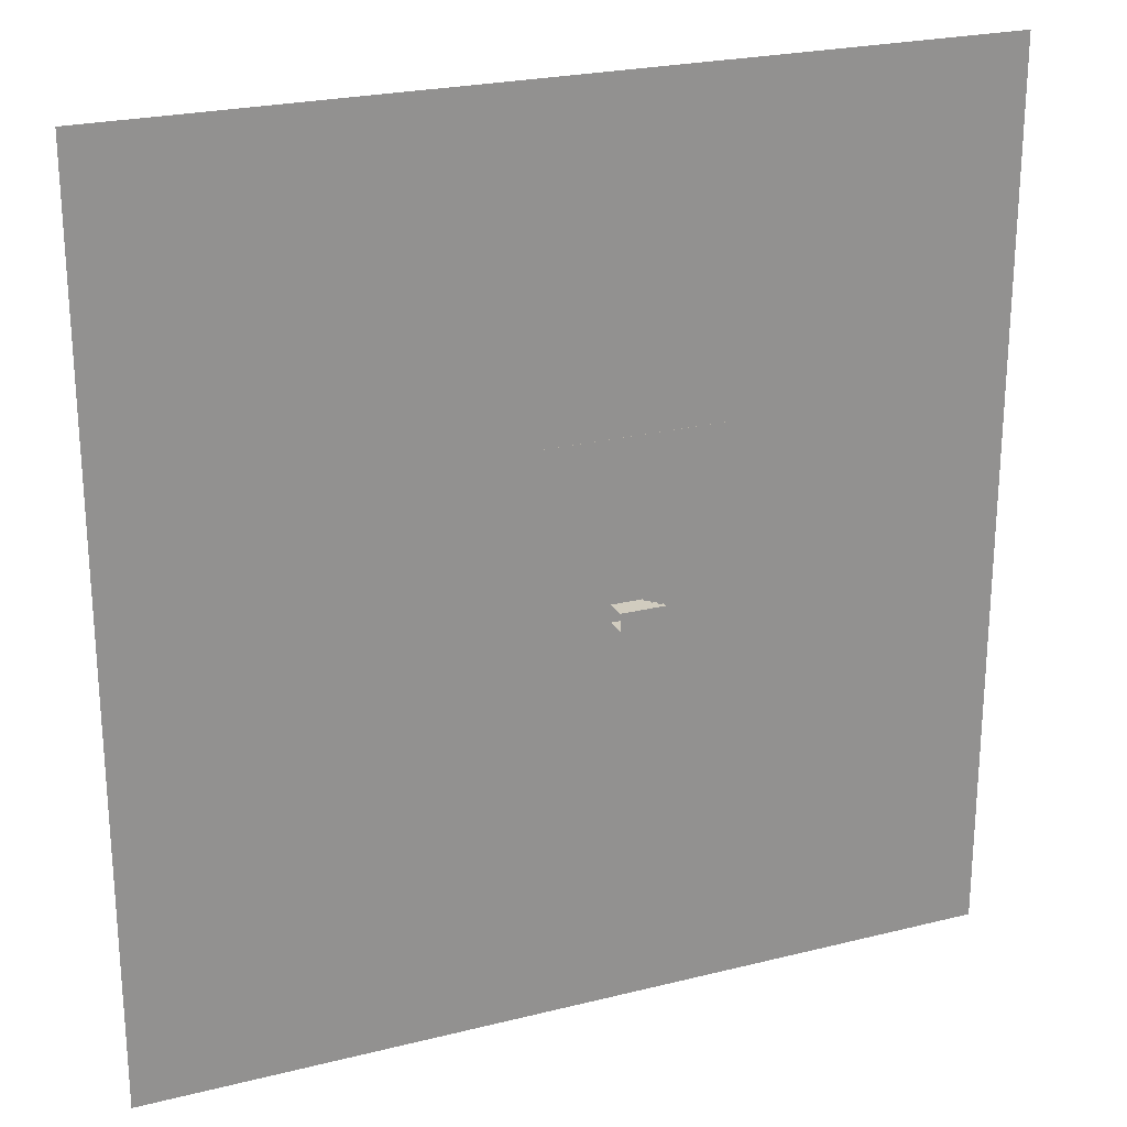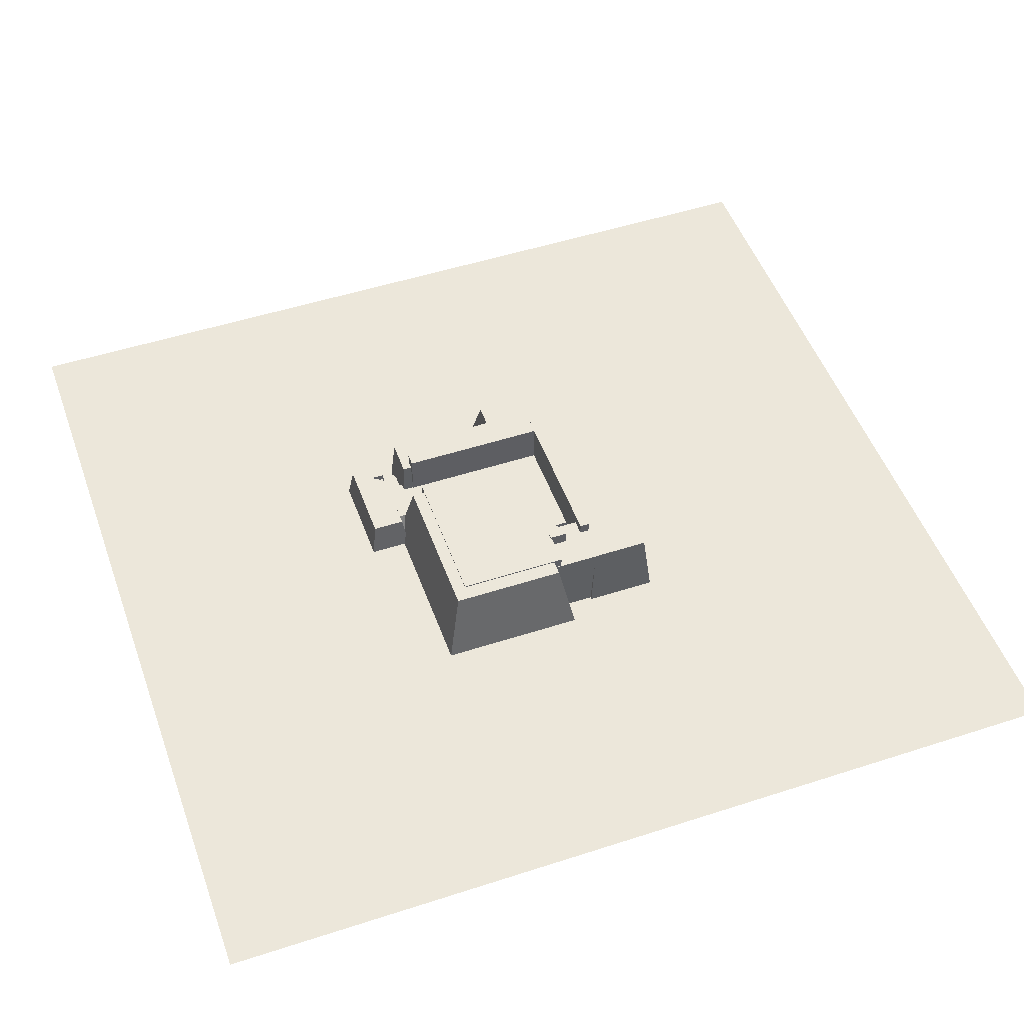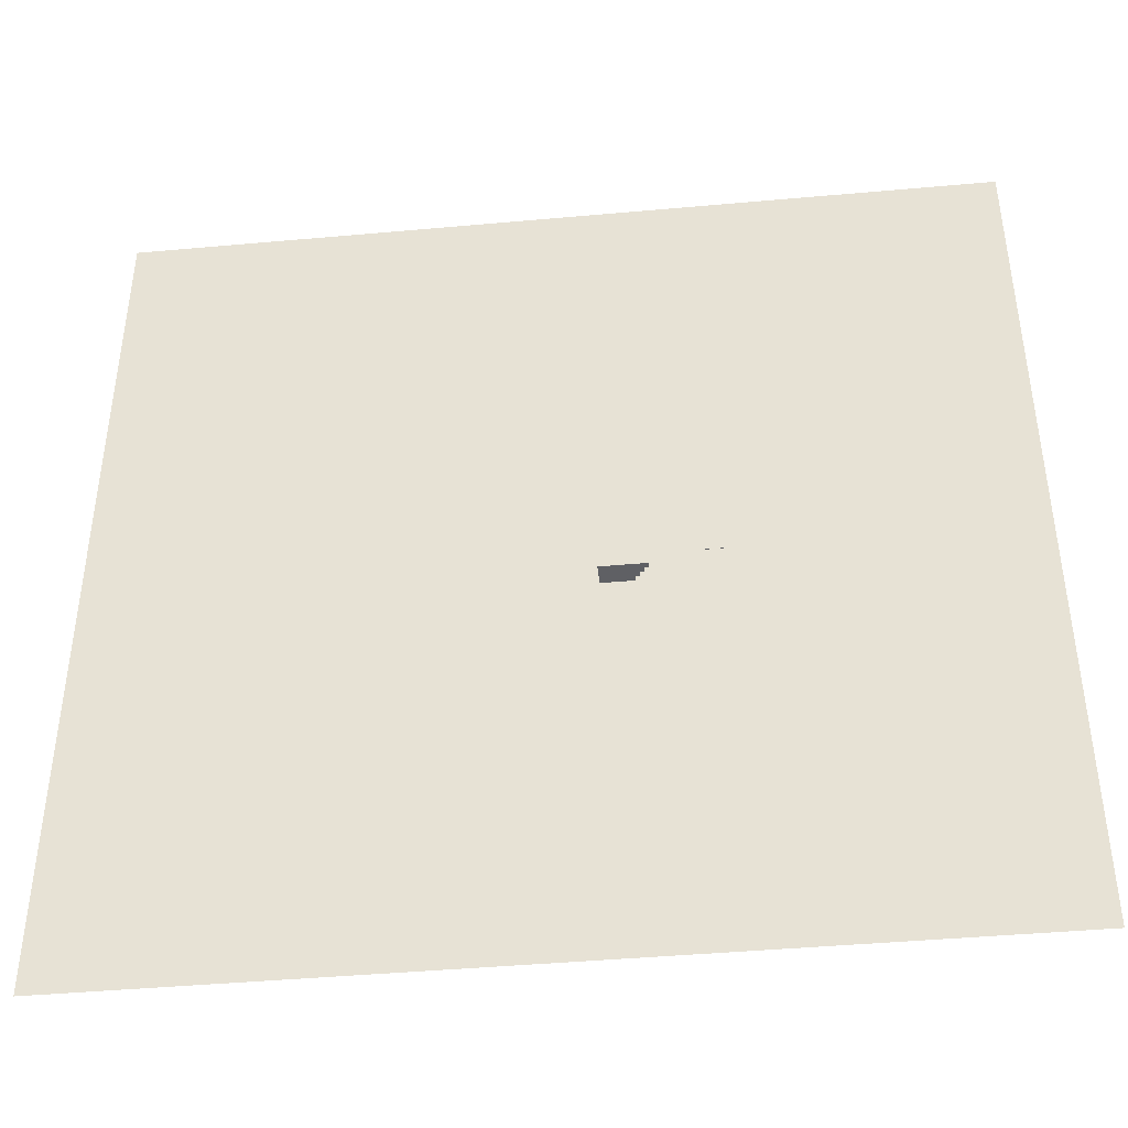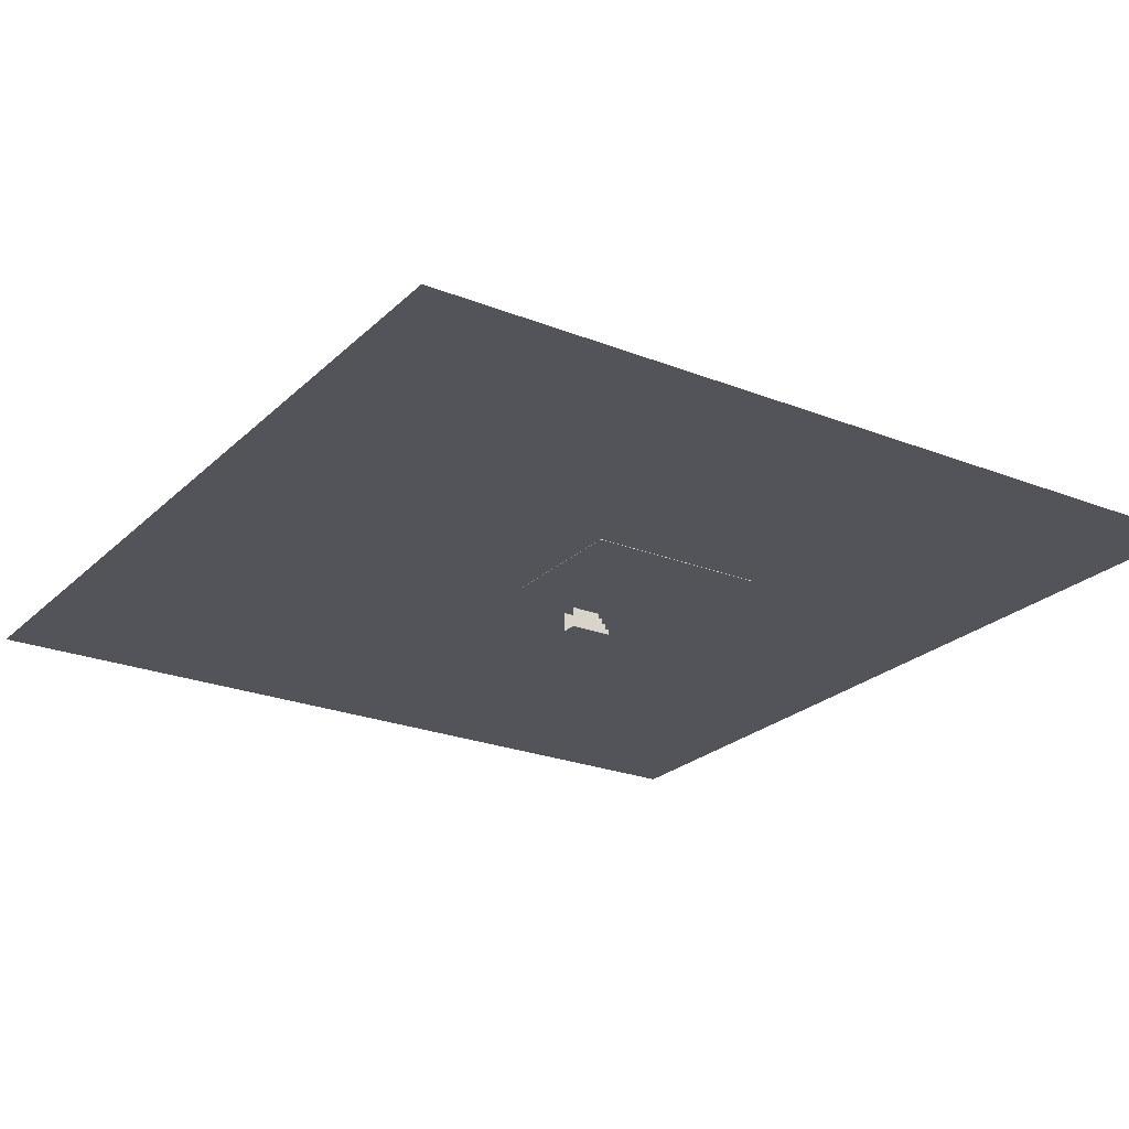
<metadata>
{"format":"obj","ext":"obj","renderer":"f3d","projection":"perspective","resolution":1024,"background":"white","views":[{"elev":23.8,"azim":-22.7,"up":"+Z"},{"elev":50.3,"azim":70.4,"up":"+Y"},{"elev":-43.2,"azim":6.1,"up":"+Z"},{"elev":-23.9,"azim":-33.4,"up":"+Y"}]}
</metadata>
<code>
o 土台1床1
v -1.766 -2.617 14.98
v -2.281 0.4834 14.52
v -7.503 0.4834 14.52
v -7.567 -2.617 14.98
v -9.214 -2.617 14.98
v -10.86 -2.617 14.98
v -10.35 0.4834 14.52
v -9.146 0.4834 14.52
v -10.86 -2.617 13.02
v -10.86 -2.617 11.06
v -10.35 0.4834 11.53
v -10.35 0.4834 13.02
v -1.766 -2.617 11.06
v -2.281 0.4834 11.53
v -1.766 -2.617 13.02
v -2.281 0.4834 13.02
v -7.503 0.4834 11.53
v -7.503 0.4834 13.02
v -7.567 -2.617 11.06
v -7.567 -2.617 13.02
v -9.146 0.4834 11.53
v -9.146 0.4834 13.02
v -9.214 -2.617 13.02
v -9.214 -2.617 11.06
v -7.523 -0.6539 11.38
v -9.167 -0.6613 11.38
f 12 8 22
f 7 8 12
f 11 22 21
f 12 22 11
f 17 16 14
f 18 16 17
f 18 2 16
f 3 2 18
f 22 3 18
f 8 3 22
f 8 7 5
f 5 7 6
f 3 8 4
f 4 8 5
f 4 1 2
f 4 2 3
f 23 9 10
f 23 10 24
f 15 20 19
f 15 19 13
f 20 23 24
f 20 24 19
f 1 4 20
f 1 20 15
f 4 5 23
f 4 23 20
f 5 6 9
f 5 9 23
f 25 13 19
f 13 25 14
f 14 25 17
f 26 19 24
f 26 25 19
f 26 10 11
f 26 24 10
f 11 21 26
f 17 25 18
f 21 22 26
f 12 11 9
f 9 11 10
f 9 6 7
f 9 7 12
f 2 15 16
f 1 15 2
f 14 15 13
f 14 16 15
o 土台2床2
v -8.359 -2.557 11.49
v -8.359 -2.557 2.393
v -7.247 0.4395 11.52
v -7.247 0.4395 2.908
v -1.973 -2.557 2.393
v -3.085 0.4395 2.908
v -1.973 -2.557 11.49
v -3.085 0.4395 11.52
f 27 30 28
f 30 31 28
f 32 33 31
f 33 29 27
f 29 32 30
f 33 28 31
f 27 29 30
f 30 32 31
f 32 34 33
f 33 34 29
f 29 34 32
f 33 27 28
o 土台3
v -3.637 -2.657 11.55
v -3.637 -2.657 -2.002
v -2.256 4.262 10.17
v -2.256 4.262 -0.6227
v 13.85 -2.657 -2.002
v 13.85 -2.657 11.55
v 12.47 4.262 -0.6227
v 12.47 4.262 10.17
v 10.98 -2.657 11.55
v 10.98 4.262 10.17
v 10.98 -2.657 -2.002
v 10.98 4.262 -0.6227
f 37 36 35
f 41 40 39
f 42 43 40
f 37 43 44
f 41 45 46
f 44 41 46
f 37 46 38
f 39 43 45
f 45 35 36
f 37 38 36
f 41 42 40
f 42 44 43
f 37 35 43
f 41 39 45
f 44 42 41
f 37 44 46
f 39 40 43
f 45 43 35
o 土台4
v 11.88 -2.617 -4.578
v -9.597 -2.617 -4.578
v 11.07 3.349 -5.194
v -8.791 3.349 -5.194
v -9.597 -2.617 -11.15
v -8.791 3.349 -10.54
v 11.88 -2.617 -11.15
v 11.07 3.349 -10.54
f 47 50 48
f 50 51 48
f 52 53 51
f 54 47 53
f 54 50 49
f 47 51 53
f 47 49 50
f 50 52 51
f 52 54 53
f 54 49 47
f 54 52 50
f 47 48 51
o 土台5
v 11.11 3.369 -1.014
v 6.157 3.369 -1.014
v 11.11 3.369 -5.387
v 6.157 3.369 -5.387
v 11.62 -2.617 -5.387
v 5.641 -2.617 -5.387
v 11.62 -2.617 -1.014
v 5.641 -2.617 -1.014
v 5.899 0.3792 -1.014
v 11.36 0.3792 -1.014
v 5.899 0.3792 -5.387
v 11.36 0.3792 -5.387
f 57 56 55
f 61 60 59
f 56 64 55
f 56 65 63
f 66 60 65
f 66 58 57
f 59 64 61
f 66 55 64
f 57 58 56
f 61 62 60
f 56 63 64
f 56 58 65
f 66 59 60
f 66 65 58
f 59 66 64
f 66 57 55
o 土台6
v -5.963 -2.617 0.2794
v -13.85 -2.617 0.2794
v -7.56 3.262 -0.7068
v -12.25 3.262 -0.7068
v -13.85 -2.617 -7.672
v -12.25 3.262 -6.002
v -5.963 -2.617 -7.672
v -7.56 3.262 -6.002
f 69 68 67
f 68 72 71
f 72 73 71
f 74 67 73
f 74 70 69
f 67 71 73
f 69 70 68
f 68 70 72
f 72 74 73
f 74 69 67
f 74 72 70
f 67 68 71
o 土台7
v -6.108 -2.617 10.21
v -10.88 -2.617 10.21
v -6.836 3.265 9.773
v -10.15 3.265 9.773
v -10.88 -2.617 -1.379
v -10.15 3.265 -0.9452
v -6.108 -2.617 -1.379
v -6.836 3.265 -0.9452
f 77 76 75
f 78 79 76
f 80 81 79
f 82 75 81
f 82 78 77
f 75 79 81
f 77 78 76
f 78 80 79
f 80 82 81
f 82 77 75
f 82 80 78
f 75 76 79
o 階段下
v -12.12 -2.617 9.939
v -12.12 -2.617 11.57
v -12.12 -2.311 9.939
v -12.12 -2.311 11.57
v -11.63 -2.311 9.939
v -11.63 -2.311 11.57
v -11.63 -2.006 9.939
v -11.63 -2.006 11.57
v -11.14 -2.006 9.939
v -11.14 -2.006 11.57
v -11.14 -1.7 9.939
v -11.14 -1.7 11.57
v -10.65 -1.7 9.939
v -10.65 -1.7 11.57
v -10.65 -1.394 9.939
v -10.65 -1.394 11.57
v -10.16 -1.394 9.939
v -10.16 -1.394 11.57
v -10.16 -1.088 9.939
v -10.16 -1.088 11.57
v -9.675 -1.088 9.939
v -9.675 -1.088 11.57
v -9.675 -0.7822 9.939
v -9.675 -0.7822 11.57
v -9.186 -0.7822 9.939
v -9.186 -0.7822 11.57
v -9.186 -0.4763 9.939
v -9.186 -0.4763 11.57
v -7.558 -0.4763 9.939
v -7.558 -0.4763 11.57
v -11.63 -2.617 11.57
v -11.14 -2.617 11.57
v -10.65 -2.617 11.57
v -11.63 -2.617 9.939
v -11.14 -2.617 9.939
v -10.65 -2.617 9.939
f 88 92 90
f 92 96 94
f 91 87 89
f 95 91 93
f 85 84 86
f 84 85 83
f 87 86 88
f 86 87 85
f 89 88 90
f 88 89 87
f 91 90 92
f 90 91 89
f 93 92 94
f 92 93 91
f 95 94 96
f 94 95 93
f 97 96 98
f 96 97 95
f 99 98 100
f 98 99 97
f 101 100 102
f 100 101 99
f 103 102 104
f 102 103 101
f 105 104 106
f 104 105 103
f 107 106 108
f 106 107 105
f 109 108 110
f 108 109 107
f 111 110 112
f 110 111 109
f 86 113 88
f 113 86 84
f 88 114 92
f 114 88 113
f 92 115 96
f 115 92 114
f 116 85 87
f 85 116 83
f 117 87 91
f 87 117 116
f 118 91 95
f 91 118 117
o 階段上
v -7.517 -0.6039 11.55
v -9.145 -0.6039 11.55
v -7.517 -0.1385 11.55
v -9.145 -0.1385 11.55
v -7.517 -0.1385 12.04
v -9.145 -0.1385 12.04
v -7.517 0.1681 12.04
v -9.145 0.1681 12.04
v -7.517 0.1681 12.53
v -9.145 0.1681 12.53
v -7.517 0.4836 12.53
v -9.145 0.4836 12.53
v -7.517 0.4836 13.02
v -9.145 0.4836 13.02
f 119 122 121
f 121 124 123
f 123 126 125
f 125 128 127
f 129 128 130
f 129 132 131
f 119 120 122
f 121 122 124
f 123 124 126
f 125 126 128
f 129 127 128
f 129 130 132
o 床_壁1_1
v -7.618 -2.617 8.96
v -7.618 -2.617 -1.428
v -7.618 0.4423 -1.428
v -7.618 0.4423 8.96
v 11.05 -2.617 -1.428
v 11.05 -2.617 8.96
v 11.05 0.4423 8.96
v 11.05 0.4423 -1.428
v -3.06 -2.617 8.96
v -3.06 0.4423 8.96
v -3.06 -2.617 -5.711
v 7.595 -2.617 -5.711
v 7.595 0.4423 -5.711
v -3.06 0.4423 -5.711
v -3.06 4.373 -1.428
v 11.05 4.373 -1.428
v 11.05 4.373 8.96
v -3.06 4.373 8.96
v -3.06 -2.617 -1.428
v -3.06 0.4423 -1.428
v -6.411 -2.617 8.96
v -6.411 0.4423 8.96
v -6.411 0.4423 -5.711
v -6.411 -2.617 -5.711
v -7.618 0.4423 -5.711
v -7.618 -2.617 -5.711
v -7.618 4.37 -1.428
v -6.411 4.37 -1.428
v -6.411 4.37 8.96
v -7.618 4.37 8.96
v -6.411 0.4423 -1.428
v -6.411 -2.617 -1.428
v -7.618 4.37 -5.711
v -6.411 4.37 -5.711
v -7.618 -2.617 -4.813
v -7.618 0.4423 -4.813
v 7.595 -2.617 -4.813
v 7.595 0.4423 -4.813
v -3.06 4.379 -5.711
v 7.595 4.379 -5.711
v 7.595 4.379 -4.813
v -3.06 4.379 -4.813
v -3.06 -2.617 -4.813
v -7.618 4.37 -4.813
v -6.411 4.37 -4.813
v -6.411 4.379 -5.711
v -6.411 4.379 -4.813
v -3.06 0.4423 -4.813
v -6.411 0.4423 -4.813
v -6.411 -2.617 -4.813
v 6.386 0.4423 -4.798
v 6.376 0.4423 -3
v 3.217 0.4423 -4.802
v 3.182 0.4423 -3.018
f 185 183 170
f 180 185 170
f 180 186 185
f 152 186 180
f 186 140 184
f 186 152 140
f 133 135 134
f 135 133 136
f 140 138 137
f 138 140 139
f 138 142 141
f 142 138 139
f 145 143 146
f 143 145 144
f 147 149 148
f 149 147 150
f 151 138 141
f 138 151 137
f 152 148 140
f 148 152 147
f 140 149 139
f 149 140 148
f 142 147 152
f 147 142 150
f 139 150 142
f 150 139 149
f 141 154 153
f 154 141 142
f 153 136 133
f 136 153 154
f 146 156 155
f 156 146 143
f 155 158 157
f 158 155 156
f 159 161 160
f 161 159 162
f 163 142 152
f 142 163 154
f 133 164 153
f 164 133 134
f 153 151 141
f 151 153 164
f 157 166 155
f 166 157 165
f 136 159 135
f 159 136 162
f 163 161 154
f 161 163 160
f 154 162 136
f 162 154 161
f 134 168 167
f 168 134 135
f 167 157 158
f 157 167 168
f 145 169 144
f 169 145 170
f 170 137 169
f 137 170 140
f 171 173 172
f 173 171 174
f 143 169 175
f 169 143 144
f 175 137 151
f 137 175 169
f 159 177 176
f 177 159 160
f 176 166 165
f 166 176 177
f 178 174 171
f 174 178 179
f 181 152 180
f 152 181 163
f 164 167 182
f 167 164 134
f 182 158 156
f 158 182 167
f 182 151 164
f 151 182 175
f 156 175 182
f 175 156 143
f 159 168 135
f 168 159 176
f 168 165 157
f 165 168 176
f 181 166 177
f 166 181 155
f 177 163 181
f 163 177 160
f 146 172 145
f 172 146 171
f 145 173 170
f 173 145 172
f 181 178 155
f 178 181 179
f 170 174 180
f 174 170 173
f 155 171 146
f 171 155 178
f 180 179 181
f 179 180 174
f 183 140 170
f 140 183 184
o 階段1_2上
v 3.183 0.4126 -2.993
v 3.183 0.4126 -1.342
v 3.183 0.8296 -2.993
v 3.183 0.8296 -1.342
v 3.682 0.8296 -2.993
v 3.682 0.8296 -1.342
v 3.682 1.246 -2.993
v 3.682 1.246 -1.342
v 4.181 1.246 -2.993
v 4.181 1.246 -1.342
v 4.181 1.663 -2.993
v 4.181 1.663 -1.342
v 4.681 1.663 -2.993
v 4.681 1.663 -1.342
v 4.681 2.08 -2.993
v 4.681 2.08 -1.342
v 5.18 2.08 -2.993
v 5.18 2.08 -1.342
v 5.18 2.497 -2.993
v 5.18 2.497 -1.342
v 5.68 2.497 -2.993
v 5.68 2.497 -1.342
v 5.68 2.914 -2.993
v 5.68 2.914 -1.342
v 6.179 2.914 -2.993
v 6.179 2.914 -1.342
v 6.179 3.331 -2.993
v 6.179 3.331 -1.342
v 6.679 3.331 -2.993
v 6.679 3.331 -1.342
v 6.679 3.748 -2.993
v 6.679 3.748 -1.342
v 7.178 3.748 -2.993
v 7.178 3.748 -1.342
v 7.178 4.165 -2.993
v 7.178 4.165 -1.342
v 7.678 4.165 -2.993
v 7.678 4.165 -1.342
v 7.678 4.582 -2.993
v 7.678 4.582 -1.342
v 8.177 4.582 -2.993
v 8.177 4.582 -1.342
v 3.682 0.4126 -1.342
v 4.181 0.4126 -1.342
v 4.681 0.4126 -1.342
v 4.681 1.663 -1.342
v 5.18 0.4126 -1.342
v 4.681 2.08 -1.342
v 5.68 0.4126 -1.342
v 6.179 0.4126 -1.342
v 6.679 0.4126 -1.342
v 7.178 0.4126 -1.342
v 7.178 3.748 -1.342
v 7.678 0.4126 -1.342
v 7.678 4.165 -1.342
v 7.178 4.165 -1.342
v 8.177 0.4126 -1.342
v 7.678 4.582 -1.342
v 3.682 0.4126 -2.993
v 4.181 0.4126 -2.993
v 4.681 0.4126 -2.993
v 4.681 1.663 -2.993
v 5.18 0.4126 -2.993
v 4.681 2.08 -2.993
v 5.68 0.4126 -2.993
v 6.179 0.4126 -2.993
v 6.679 0.4126 -2.993
v 7.178 0.4126 -2.993
v 7.178 3.748 -2.993
v 7.678 0.4126 -2.993
v 7.678 4.165 -2.993
v 7.178 4.165 -2.993
v 8.177 0.4126 -2.993
v 7.678 4.582 -2.993
f 192 196 194
f 196 232 198
f 232 204 234
f 204 208 206
f 208 212 210
f 212 216 214
f 216 239 218
f 239 241 242
f 241 228 244
f 195 191 193
f 248 195 197
f 203 248 250
f 207 203 205
f 211 207 209
f 215 211 213
f 255 215 217
f 257 255 258
f 227 257 260
f 189 188 190
f 188 189 187
f 191 190 192
f 190 191 189
f 193 192 194
f 192 193 191
f 195 194 196
f 194 195 193
f 197 196 198
f 196 197 195
f 199 198 200
f 198 199 197
f 201 200 202
f 200 201 199
f 203 202 204
f 202 203 201
f 205 204 206
f 204 205 203
f 207 206 208
f 206 207 205
f 209 208 210
f 208 209 207
f 211 210 212
f 210 211 209
f 213 212 214
f 212 213 211
f 215 214 216
f 214 215 213
f 217 216 218
f 216 217 215
f 219 218 220
f 218 219 217
f 221 220 222
f 220 221 219
f 223 222 224
f 222 223 221
f 225 224 226
f 224 225 223
f 227 226 228
f 226 227 225
f 190 229 192
f 229 190 188
f 192 230 196
f 230 192 229
f 196 231 232
f 231 196 230
f 232 233 204
f 233 232 231
f 204 235 208
f 235 204 233
f 208 236 212
f 236 208 235
f 212 237 216
f 237 212 236
f 216 238 239
f 238 216 237
f 239 240 241
f 240 239 238
f 241 243 228
f 243 241 240
f 245 189 191
f 189 245 187
f 246 191 195
f 191 246 245
f 247 195 248
f 195 247 246
f 249 248 203
f 248 249 247
f 251 203 207
f 203 251 249
f 252 207 211
f 207 252 251
f 253 211 215
f 211 253 252
f 254 215 255
f 215 254 253
f 256 255 257
f 255 256 254
f 259 257 227
f 257 259 256
f 228 259 227
f 259 228 243
o 階段1_地下
v 3.185 0.4126 -4.88
v 3.185 0.4126 -3.229
v 3.602 0.4126 -4.88
v 3.602 0.4126 -3.229
v 3.602 -0.08681 -4.88
v 3.602 -0.08681 -3.229
v 4.019 -0.08681 -4.88
v 4.019 -0.08681 -3.229
v 4.019 -0.5863 -4.88
v 4.019 -0.5863 -3.229
v 4.436 -0.5863 -4.88
v 4.436 -0.5863 -3.229
v 4.436 -1.086 -4.88
v 4.436 -1.086 -3.229
v 4.853 -1.086 -4.88
v 4.853 -1.086 -3.229
v 4.853 -1.585 -4.88
v 4.853 -1.585 -3.229
v 5.27 -1.585 -4.88
v 5.27 -1.585 -3.229
v 5.27 -2.085 -4.88
v 5.27 -2.085 -3.229
v 5.687 -2.085 -4.88
v 5.687 -2.085 -3.229
v 5.687 -2.584 -4.88
v 5.687 -2.584 -3.229
v 6.104 -2.584 -4.88
v 6.104 -2.584 -3.229
v 6.104 -3.084 -4.88
v 6.104 -3.084 -3.229
v 6.52 -3.084 -4.88
v 6.52 -3.084 -3.229
v 6.52 -3.583 -4.88
v 6.52 -3.583 -3.229
v 6.937 -3.583 -4.88
v 6.937 -3.583 -3.229
v 6.937 -4.082 -4.88
v 6.937 -4.082 -3.229
v 7.354 -4.082 -4.88
v 7.354 -4.082 -3.229
v 7.354 -4.582 -4.88
v 7.354 -4.582 -3.229
v 3.185 -0.08681 -3.229
v 3.185 -0.5863 -3.229
v 3.185 -1.086 -3.229
v 4.436 -1.086 -3.229
v 3.185 -1.585 -3.229
v 4.853 -1.086 -3.229
v 3.185 -2.085 -3.229
v 3.185 -2.584 -3.229
v 3.185 -3.084 -3.229
v 3.185 -3.583 -3.229
v 6.52 -3.583 -3.229
v 3.185 -4.082 -3.229
v 6.937 -4.082 -3.229
v 6.937 -3.583 -3.229
v 3.185 -4.582 -3.229
v 7.354 -4.082 -3.229
v 3.185 -0.08681 -4.88
v 3.185 -0.5863 -4.88
v 3.185 -1.086 -4.88
v 4.436 -1.086 -4.88
v 3.185 -1.585 -4.88
v 4.853 -1.086 -4.88
v 3.185 -2.085 -4.88
v 3.185 -2.584 -4.88
v 3.185 -3.084 -4.88
v 3.185 -3.583 -4.88
v 6.52 -3.583 -4.88
v 3.185 -4.082 -4.88
v 6.937 -4.082 -4.88
v 6.937 -3.583 -4.88
v 3.185 -4.582 -4.88
v 7.354 -4.082 -4.88
f 266 270 268
f 270 306 272
f 306 278 308
f 278 282 280
f 282 286 284
f 286 290 288
f 290 313 292
f 313 315 316
f 315 302 318
f 269 265 267
f 322 269 271
f 277 322 324
f 281 277 279
f 285 281 283
f 289 285 287
f 329 289 291
f 331 329 332
f 301 331 334
f 263 262 264
f 262 263 261
f 265 264 266
f 264 265 263
f 267 266 268
f 266 267 265
f 269 268 270
f 268 269 267
f 271 270 272
f 270 271 269
f 273 272 274
f 272 273 271
f 275 274 276
f 274 275 273
f 277 276 278
f 276 277 275
f 279 278 280
f 278 279 277
f 281 280 282
f 280 281 279
f 283 282 284
f 282 283 281
f 285 284 286
f 284 285 283
f 287 286 288
f 286 287 285
f 289 288 290
f 288 289 287
f 291 290 292
f 290 291 289
f 293 292 294
f 292 293 291
f 295 294 296
f 294 295 293
f 297 296 298
f 296 297 295
f 299 298 300
f 298 299 297
f 301 300 302
f 300 301 299
f 264 303 266
f 303 264 262
f 266 304 270
f 304 266 303
f 270 305 306
f 305 270 304
f 306 307 278
f 307 306 305
f 278 309 282
f 309 278 307
f 282 310 286
f 310 282 309
f 286 311 290
f 311 286 310
f 290 312 313
f 312 290 311
f 313 314 315
f 314 313 312
f 315 317 302
f 317 315 314
f 319 263 265
f 263 319 261
f 320 265 269
f 265 320 319
f 321 269 322
f 269 321 320
f 323 322 277
f 322 323 321
f 325 277 281
f 277 325 323
f 326 281 285
f 281 326 325
f 327 285 289
f 285 327 326
f 328 289 329
f 289 328 327
f 330 329 331
f 329 330 328
f 333 331 301
f 331 333 330
f 302 333 301
f 333 302 317
o Plane
v 40.13 -2.617 -41.74
v 40.13 -2.617 0
v 40.13 -2.617 41.74
v 0 -2.617 0
v 0 -2.617 41.74
v 0 -2.617 -41.74
v -40.13 -2.617 -41.74
v -40.13 -2.617 0
v -40.13 -2.617 41.74
f 336 338 337
f 337 338 339
f 338 342 339
f 339 342 343
f 340 341 338
f 338 341 342
f 335 340 336
f 336 340 338

</code>
